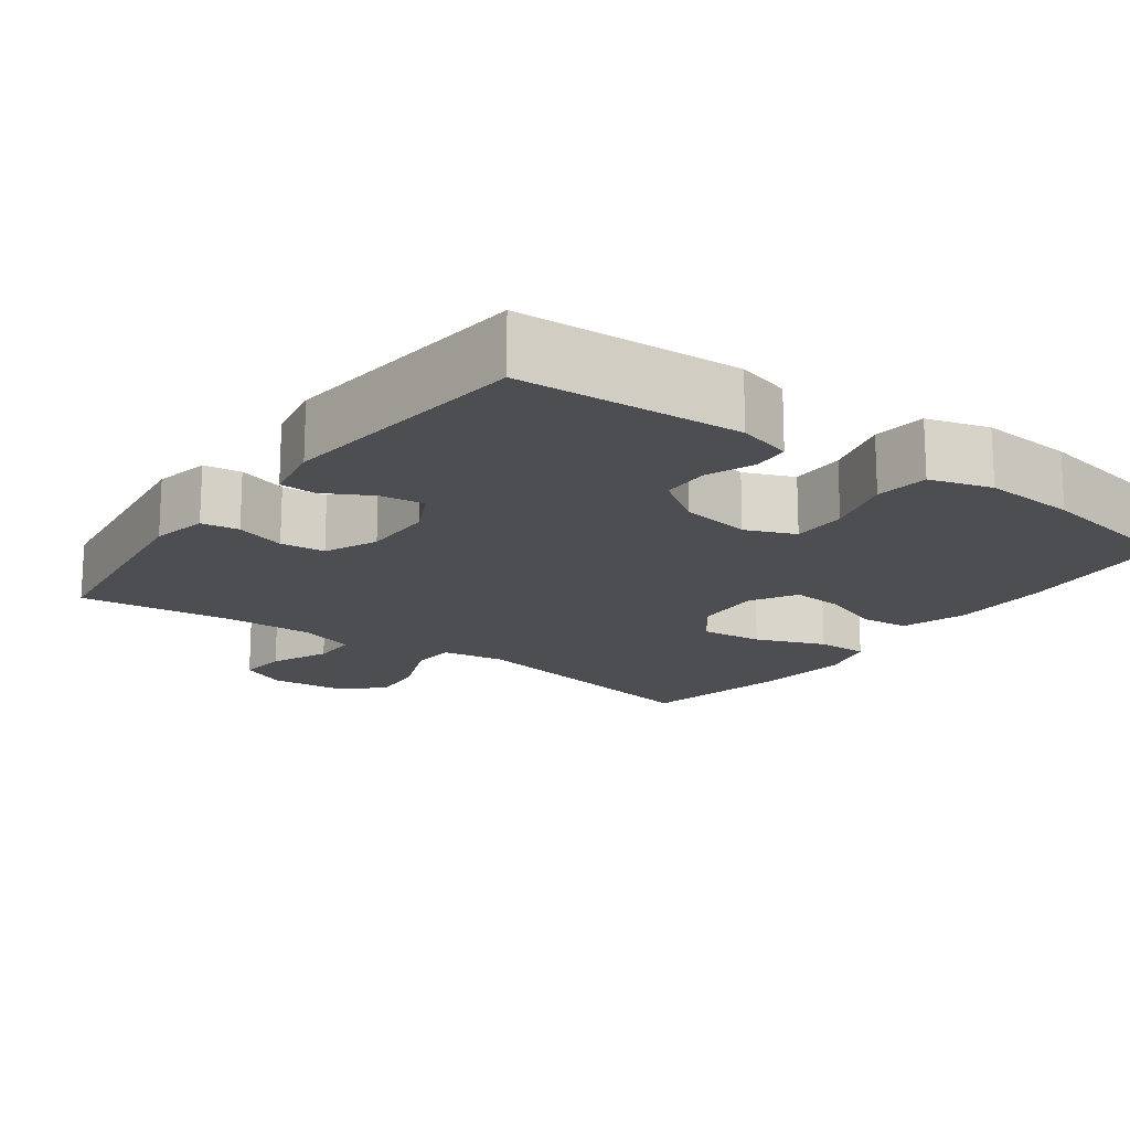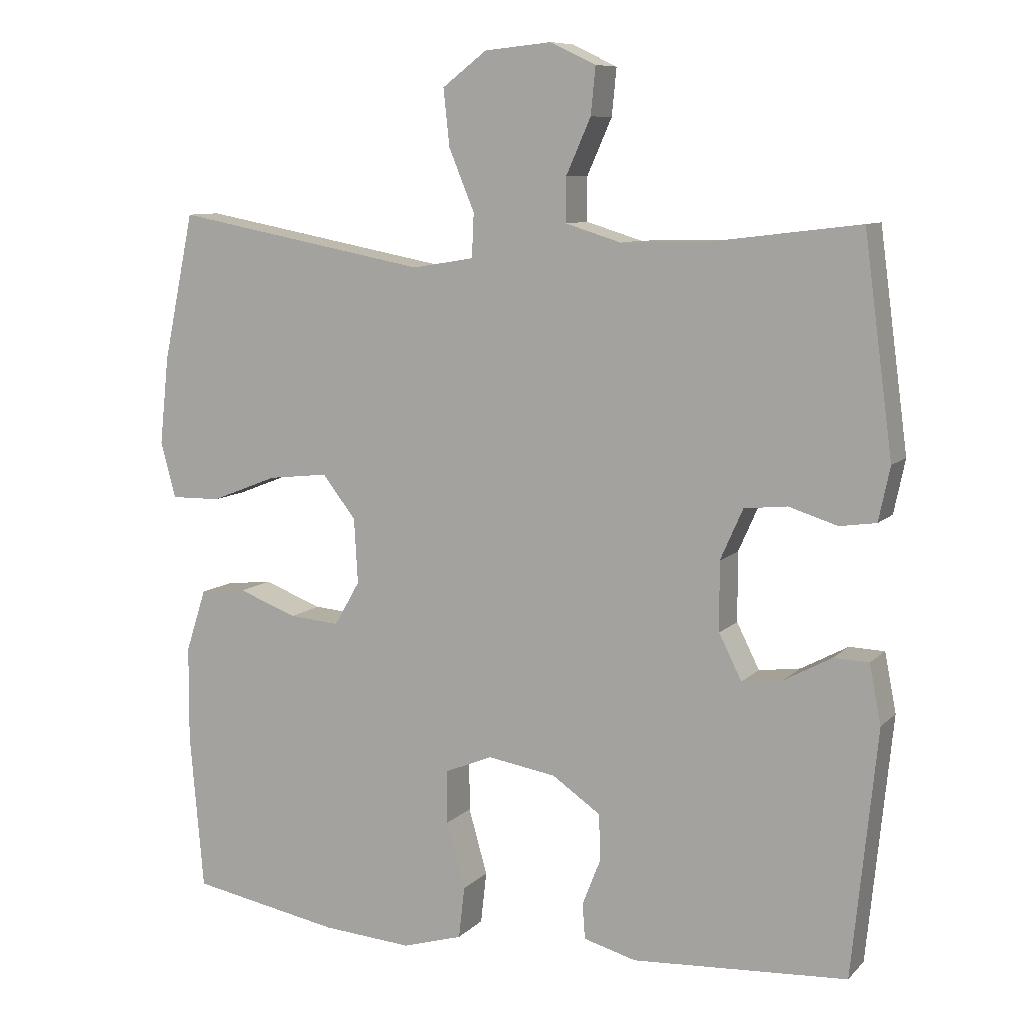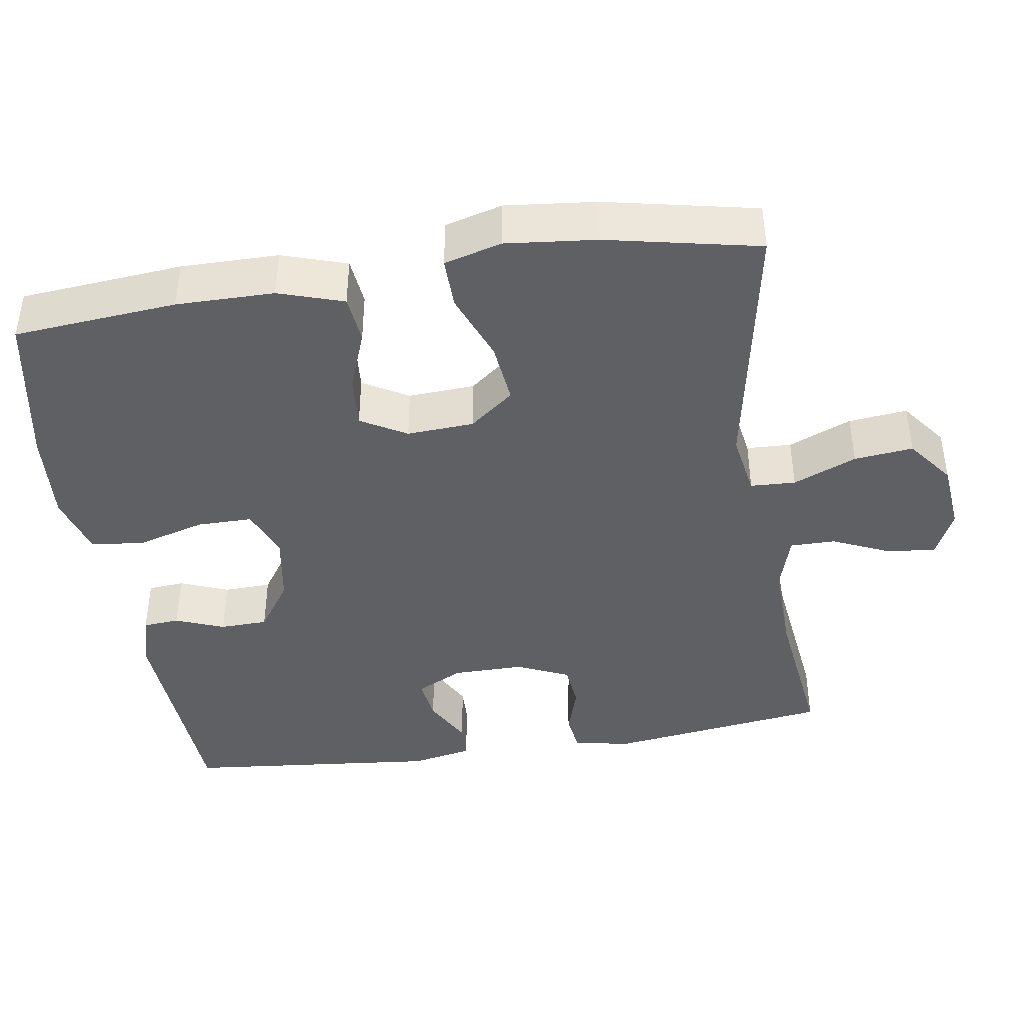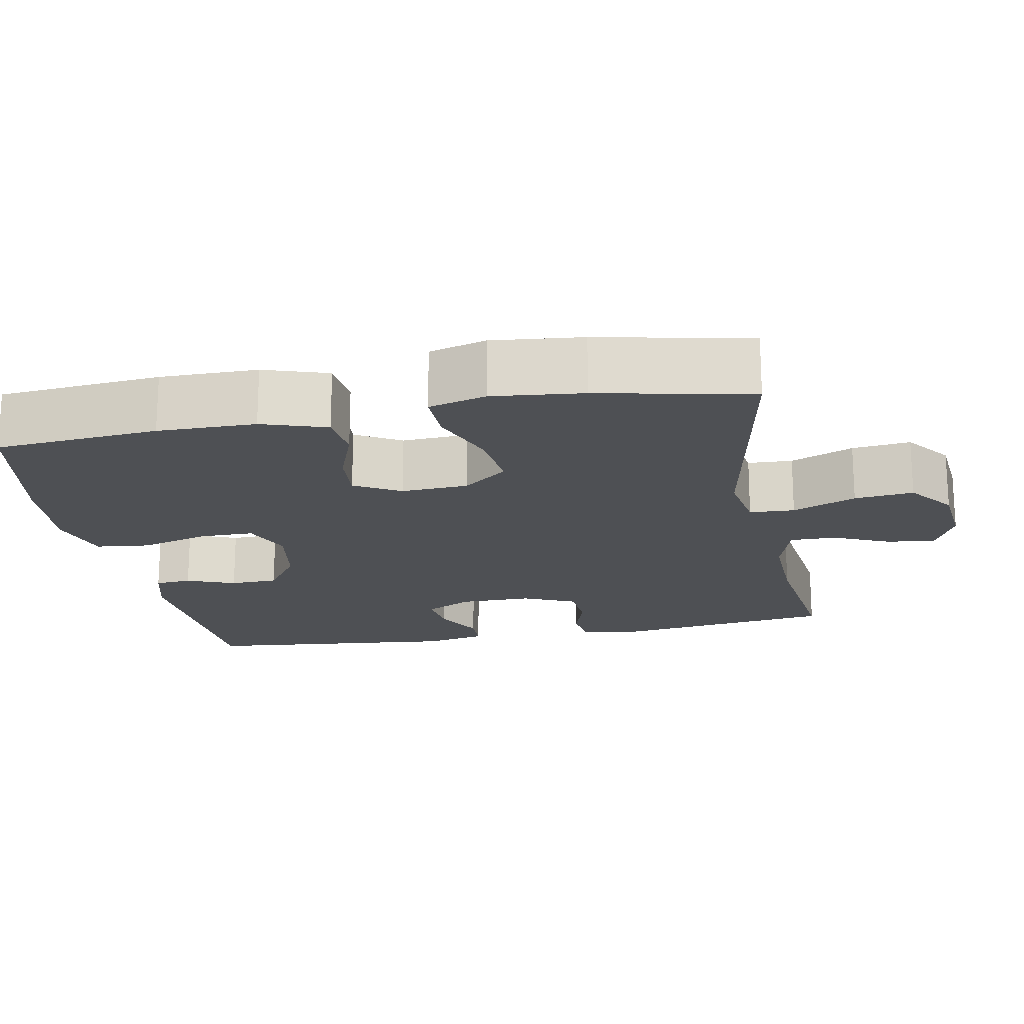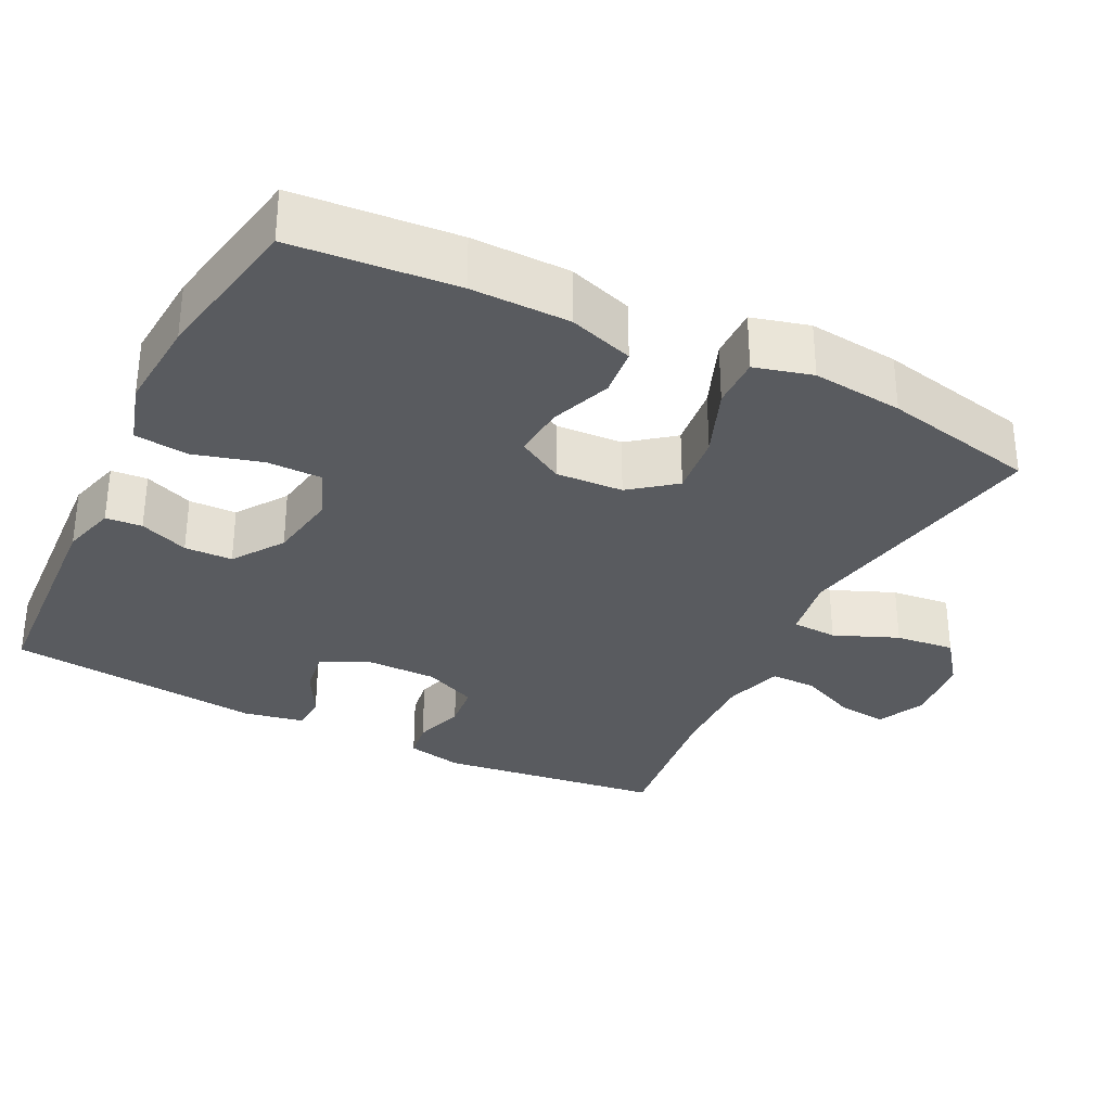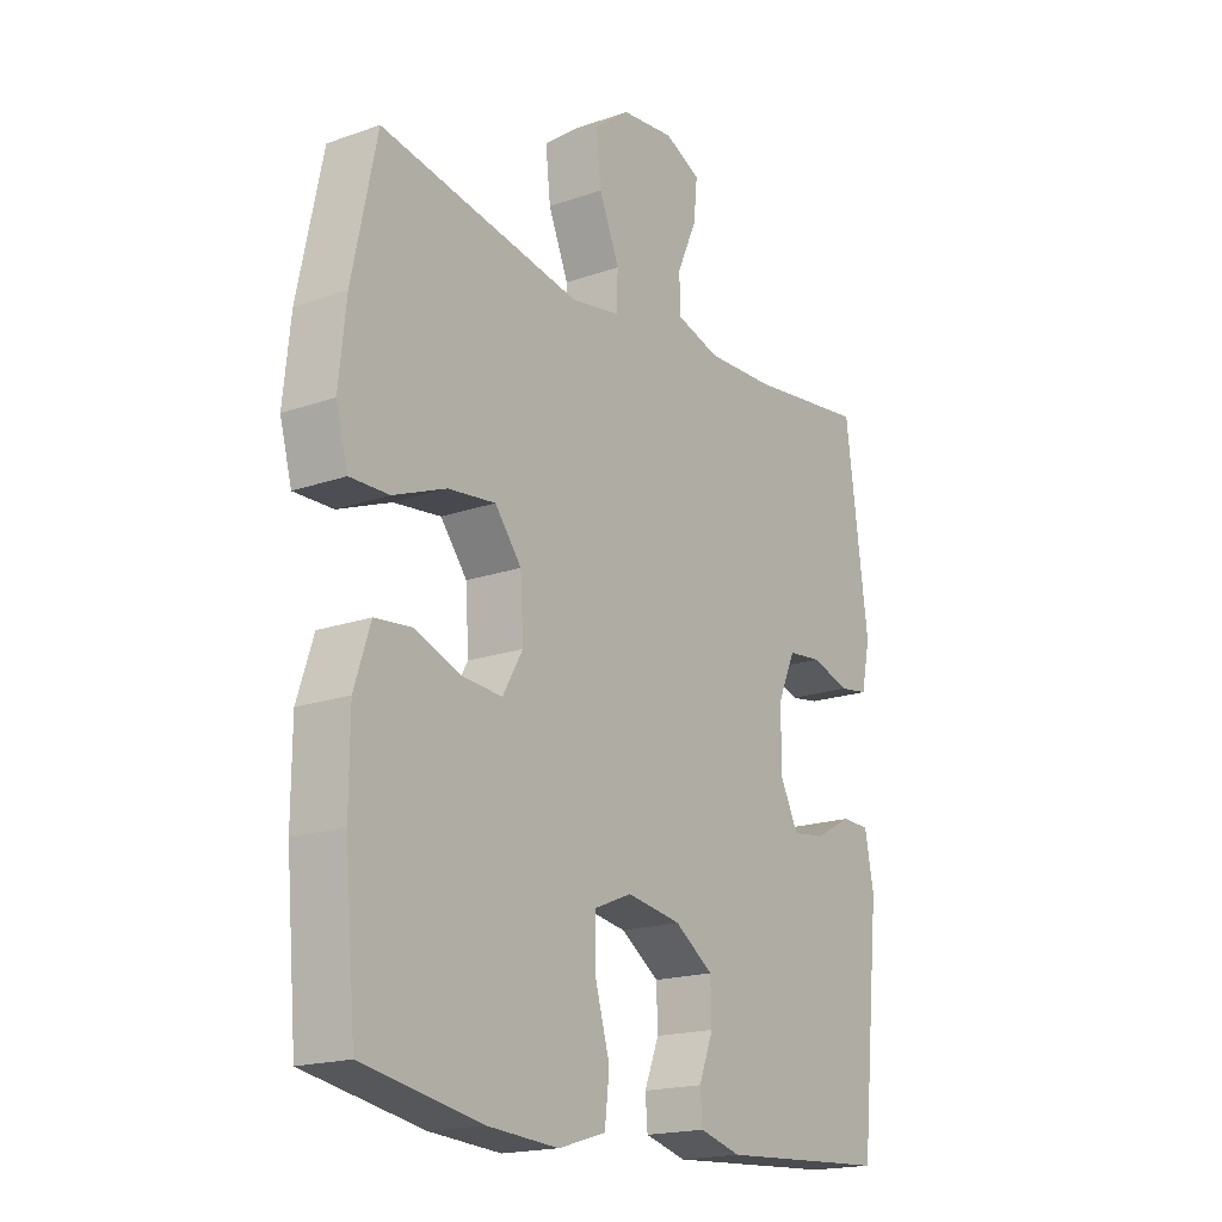
<metadata>
{"format":"obj","ext":"obj","renderer":"f3d","projection":"perspective","resolution":1024,"background":"white","views":[{"elev":-17.1,"azim":143.8,"up":"+Y"},{"elev":8.9,"azim":24.2,"up":"+Z"},{"elev":-42.1,"azim":-81.1,"up":"+Y"},{"elev":-18.8,"azim":-79.2,"up":"+Y"},{"elev":-32.5,"azim":-116.6,"up":"+Y"},{"elev":-18.2,"azim":-55.6,"up":"+Z"}]}
</metadata>
<code>
o path5148
v 0.2935 0.0375 0.4477
v 0.1691 0.0375 0.4442
v 0.08981 0.0375 0.4685
v 0.08985 0.0375 0.5308
v 0.125 0.0375 0.6099
v 0.1316 0.0375 0.6768
v 0.06681 0.0375 0.7075
v -0.02832 0.0375 0.6982
v -0.09176 0.0375 0.6498
v -0.08291 0.0375 0.5688
v -0.04672 0.0375 0.4814
v -0.04955 0.0375 0.4194
v -0.1371 0.0375 0.4049
v -0.4991 0.0375 0.4732
v -0.5431 0.0375 0.263
v -0.5562 0.0375 0.1382
v -0.5348 0.0375 0.0591
v -0.4644 0.0375 0.06016
v -0.3695 0.0375 0.09732
v -0.2841 0.0375 0.1069
v -0.2364 0.0375 0.04579
v -0.2311 0.0375 -0.04637
v -0.2672 0.0375 -0.1094
v -0.3388 0.0375 -0.1037
v -0.4222 0.0375 -0.07239
v -0.4888 0.0375 -0.07944
v -0.5178 0.0375 -0.1686
v -0.5186 0.0375 -0.3036
v -0.4991 0.0375 -0.5285
v -0.2861 0.0375 -0.5676
v -0.158 0.0375 -0.577
v -0.07275 0.0375 -0.5515
v -0.06443 0.0375 -0.478
v -0.0909 0.0375 -0.3842
v -0.09097 0.0375 -0.3084
v -0.02329 0.0375 -0.2805
v 0.07401 0.0375 -0.2964
v 0.143 0.0375 -0.3438
v 0.1449 0.0375 -0.4095
v 0.1188 0.0375 -0.4764
v 0.1227 0.0375 -0.5265
v 0.1972 0.0375 -0.5468
v 0.5028 0.0375 -0.5285
v 0.5384 0.0375 -0.1781
v 0.522 0.0375 -0.09393
v 0.4721 0.0375 -0.09228
v 0.4058 0.0375 -0.1281
v 0.3466 0.0375 -0.1361
v 0.3144 0.0375 -0.0719
v 0.3139 0.0375 0.02599
v 0.3459 0.0375 0.09812
v 0.4069 0.0375 0.1045
v 0.4759 0.0375 0.08291
v 0.5276 0.0375 0.0905
v 0.5437 0.0375 0.1669
v 0.5028 0.0375 0.4732
v 0.2935 -0.0375 0.4477
v 0.1691 -0.0375 0.4442
v 0.08981 -0.0375 0.4685
v 0.08985 -0.0375 0.5308
v 0.125 -0.0375 0.6099
v 0.1316 -0.0375 0.6768
v 0.06681 -0.0375 0.7075
v -0.02832 -0.0375 0.6982
v -0.09176 -0.0375 0.6498
v -0.08291 -0.0375 0.5688
v -0.04672 -0.0375 0.4814
v -0.04955 -0.0375 0.4194
v -0.1371 -0.0375 0.4049
v -0.4991 -0.0375 0.4732
v -0.5431 -0.0375 0.263
v -0.5562 -0.0375 0.1382
v -0.5348 -0.0375 0.0591
v -0.4644 -0.0375 0.06016
v -0.3695 -0.0375 0.09732
v -0.2841 -0.0375 0.1069
v -0.2364 -0.0375 0.04579
v -0.2311 -0.0375 -0.04637
v -0.2672 -0.0375 -0.1094
v -0.3388 -0.0375 -0.1037
v -0.4222 -0.0375 -0.07239
v -0.4888 -0.0375 -0.07944
v -0.5178 -0.0375 -0.1686
v -0.5186 -0.0375 -0.3036
v -0.4991 -0.0375 -0.5285
v -0.2861 -0.0375 -0.5676
v -0.158 -0.0375 -0.577
v -0.07275 -0.0375 -0.5515
v -0.06443 -0.0375 -0.478
v -0.0909 -0.0375 -0.3842
v -0.09097 -0.0375 -0.3084
v -0.02329 -0.0375 -0.2805
v 0.07401 -0.0375 -0.2964
v 0.143 -0.0375 -0.3438
v 0.1449 -0.0375 -0.4095
v 0.1188 -0.0375 -0.4764
v 0.1227 -0.0375 -0.5265
v 0.1972 -0.0375 -0.5468
v 0.5028 -0.0375 -0.5285
v 0.5384 -0.0375 -0.1781
v 0.522 -0.0375 -0.09393
v 0.4721 -0.0375 -0.09228
v 0.4058 -0.0375 -0.1281
v 0.3466 -0.0375 -0.1361
v 0.3144 -0.0375 -0.0719
v 0.3139 -0.0375 0.02599
v 0.3459 -0.0375 0.09812
v 0.4069 -0.0375 0.1045
v 0.4759 -0.0375 0.08291
v 0.5276 -0.0375 0.0905
v 0.5437 -0.0375 0.1669
v 0.5028 -0.0375 0.4732
v 0.1316 0.0375 0.6768
v 0.1316 0.0375 0.6768
v 0.06681 0.0375 0.7075
v -0.02832 0.0375 0.6982
v -0.09176 0.0375 0.6498
v 0.125 0.0375 0.6099
v -0.08291 0.0375 0.5688
v 0.08985 0.0375 0.5308
v -0.04672 0.0375 0.4814
v 0.08981 0.0375 0.4685
v 0.08981 0.0375 0.4685
v -0.04955 0.0375 0.4194
v -0.04955 0.0375 0.4194
v 0.1691 0.0375 0.4442
v 0.5028 0.0375 0.4732
v 0.5028 0.0375 0.4732
v 0.2935 0.0375 0.4477
v -0.1371 0.0375 0.4049
v -0.4991 0.0375 0.4732
v -0.4991 0.0375 0.4732
v -0.5431 0.0375 0.263
v 0.5437 0.0375 0.1669
v -0.5562 0.0375 0.1382
v 0.5276 0.0375 0.0905
v 0.5276 0.0375 0.0905
v -0.3695 0.0375 0.09732
v -0.2841 0.0375 0.1069
v -0.5348 0.0375 0.0591
v -0.5348 0.0375 0.0591
v -0.2364 0.0375 0.04579
v 0.4759 0.0375 0.08291
v 0.4069 0.0375 0.1045
v 0.3459 0.0375 0.09812
v 0.3139 0.0375 0.02599
v -0.4644 0.0375 0.06016
v -0.2311 0.0375 -0.04637
v 0.3144 0.0375 -0.0719
v -0.2672 0.0375 -0.1094
v -0.2672 0.0375 -0.1094
v 0.3466 0.0375 -0.1361
v 0.3466 0.0375 -0.1361
v -0.3388 0.0375 -0.1037
v -0.4222 0.0375 -0.07239
v -0.4888 0.0375 -0.07944
v -0.4888 0.0375 -0.07944
v -0.5178 0.0375 -0.1686
v 0.522 0.0375 -0.09393
v 0.522 0.0375 -0.09393
v 0.4721 0.0375 -0.09228
v 0.4058 0.0375 -0.1281
v 0.5384 0.0375 -0.1781
v -0.5186 0.0375 -0.3036
v -0.02329 0.0375 -0.2805
v 0.07401 0.0375 -0.2964
v -0.09097 0.0375 -0.3084
v -0.09097 0.0375 -0.3084
v 0.143 0.0375 -0.3438
v -0.0909 0.0375 -0.3842
v 0.1449 0.0375 -0.4095
v -0.06443 0.0375 -0.478
v 0.1188 0.0375 -0.4764
v 0.5028 0.0375 -0.5285
v 0.5028 0.0375 -0.5285
v 0.1227 0.0375 -0.5265
v 0.1227 0.0375 -0.5265
v -0.07275 0.0375 -0.5515
v -0.07275 0.0375 -0.5515
v -0.4991 0.0375 -0.5285
v -0.4991 0.0375 -0.5285
v 0.1972 0.0375 -0.5468
v -0.2861 0.0375 -0.5676
v -0.158 0.0375 -0.577
v 0.1316 -0.0375 0.6768
v 0.1316 -0.0375 0.6768
v 0.06681 -0.0375 0.7075
v -0.02832 -0.0375 0.6982
v -0.09176 -0.0375 0.6498
v 0.125 -0.0375 0.6099
v -0.08291 -0.0375 0.5688
v 0.08985 -0.0375 0.5308
v -0.04672 -0.0375 0.4814
v 0.08981 -0.0375 0.4685
v 0.08981 -0.0375 0.4685
v -0.04955 -0.0375 0.4194
v -0.04955 -0.0375 0.4194
v 0.1691 -0.0375 0.4442
v 0.5028 -0.0375 0.4732
v 0.5028 -0.0375 0.4732
v 0.2935 -0.0375 0.4477
v -0.1371 -0.0375 0.4049
v -0.4991 -0.0375 0.4732
v -0.4991 -0.0375 0.4732
v -0.5431 -0.0375 0.263
v 0.5437 -0.0375 0.1669
v -0.5562 -0.0375 0.1382
v 0.5276 -0.0375 0.0905
v 0.5276 -0.0375 0.0905
v -0.3695 -0.0375 0.09732
v -0.2841 -0.0375 0.1069
v -0.5348 -0.0375 0.0591
v -0.5348 -0.0375 0.0591
v -0.2364 -0.0375 0.04579
v 0.4759 -0.0375 0.08291
v 0.4069 -0.0375 0.1045
v 0.3459 -0.0375 0.09812
v 0.3139 -0.0375 0.02599
v -0.4644 -0.0375 0.06016
v -0.2311 -0.0375 -0.04637
v 0.3144 -0.0375 -0.0719
v -0.2672 -0.0375 -0.1094
v -0.2672 -0.0375 -0.1094
v 0.3466 -0.0375 -0.1361
v 0.3466 -0.0375 -0.1361
v -0.3388 -0.0375 -0.1037
v -0.4222 -0.0375 -0.07239
v -0.4888 -0.0375 -0.07944
v -0.4888 -0.0375 -0.07944
v -0.5178 -0.0375 -0.1686
v 0.522 -0.0375 -0.09393
v 0.522 -0.0375 -0.09393
v 0.4721 -0.0375 -0.09228
v 0.4058 -0.0375 -0.1281
v 0.5384 -0.0375 -0.1781
v -0.5186 -0.0375 -0.3036
v -0.02329 -0.0375 -0.2805
v 0.07401 -0.0375 -0.2964
v -0.09097 -0.0375 -0.3084
v -0.09097 -0.0375 -0.3084
v 0.143 -0.0375 -0.3438
v -0.0909 -0.0375 -0.3842
v 0.1449 -0.0375 -0.4095
v -0.06443 -0.0375 -0.478
v 0.1188 -0.0375 -0.4764
v 0.5028 -0.0375 -0.5285
v 0.5028 -0.0375 -0.5285
v 0.1227 -0.0375 -0.5265
v 0.1227 -0.0375 -0.5265
v -0.07275 -0.0375 -0.5515
v -0.07275 -0.0375 -0.5515
v -0.4991 -0.0375 -0.5285
v -0.4991 -0.0375 -0.5285
v 0.1972 -0.0375 -0.5468
v -0.2861 -0.0375 -0.5676
v -0.158 -0.0375 -0.577
f 196 194 193
f 222 236 239
f 207 210 205
f 255 242 236
f 241 224 238
f 196 214 218
f 230 227 228
f 189 191 188
f 202 214 196
f 246 243 254
f 214 220 218
f 191 192 188
f 217 196 218
f 220 222 239
f 242 256 244
f 198 196 217
f 234 235 233
f 254 245 248
f 219 207 212
f 256 242 255
f 210 207 219
f 190 188 192
f 233 235 231
f 198 217 201
f 217 216 201
f 205 211 202
f 222 226 236
f 255 236 252
f 205 202 203
f 235 224 246
f 237 220 239
f 193 192 191
f 230 226 227
f 194 196 198
f 236 226 230
f 218 237 221
f 246 241 243
f 192 193 194
f 246 224 241
f 221 237 238
f 244 256 250
f 185 187 190
f 206 215 208
f 187 188 190
f 210 211 205
f 234 224 235
f 243 245 254
f 201 206 199
f 206 216 215
f 239 236 242
f 201 216 206
f 221 238 224
f 218 220 237
f 214 202 211
f 114 7 63 186
f 7 8 64 63
f 8 9 65 64
f 5 6 62 61
f 9 10 66 65
f 4 5 61 60
f 10 11 67 66
f 123 4 60 195
f 11 125 197 67
f 2 3 59 58
f 128 1 57 200
f 1 2 58 57
f 13 132 204 69
f 12 13 69 68
f 14 15 71 70
f 55 56 112 111
f 15 16 72 71
f 137 55 111 209
f 19 20 76 75
f 16 141 213 72
f 20 21 77 76
f 53 54 110 109
f 52 53 109 108
f 51 52 108 107
f 50 51 107 106
f 18 19 75 74
f 17 18 74 73
f 21 22 78 77
f 49 50 106 105
f 22 151 223 78
f 153 49 105 225
f 24 25 81 80
f 25 157 229 81
f 26 27 83 82
f 160 46 102 232
f 46 47 103 102
f 44 45 101 100
f 23 24 80 79
f 47 48 104 103
f 27 28 84 83
f 36 37 93 92
f 168 36 92 240
f 37 38 94 93
f 34 35 91 90
f 38 39 95 94
f 33 34 90 89
f 39 40 96 95
f 175 44 100 247
f 40 177 249 96
f 179 33 89 251
f 28 181 253 84
f 41 42 98 97
f 42 43 99 98
f 29 30 86 85
f 31 32 88 87
f 30 31 87 86
f 124 121 122
f 150 167 164
f 135 133 138
f 183 164 170
f 169 166 152
f 124 146 142
f 158 156 155
f 117 116 119
f 130 124 142
f 174 182 171
f 142 146 148
f 119 116 120
f 145 146 124
f 148 167 150
f 170 172 184
f 126 145 124
f 162 161 163
f 182 176 173
f 147 140 135
f 184 183 170
f 138 147 135
f 118 120 116
f 161 159 163
f 126 129 145
f 145 129 144
f 133 130 139
f 150 164 154
f 183 180 164
f 133 131 130
f 163 174 152
f 165 167 148
f 121 119 120
f 158 155 154
f 122 126 124
f 164 158 154
f 146 149 165
f 174 171 169
f 120 122 121
f 174 169 152
f 149 166 165
f 172 178 184
f 113 118 115
f 134 136 143
f 115 118 116
f 138 133 139
f 162 163 152
f 171 182 173
f 129 127 134
f 134 143 144
f 167 170 164
f 129 134 144
f 149 152 166
f 146 165 148
f 142 139 130

</code>
